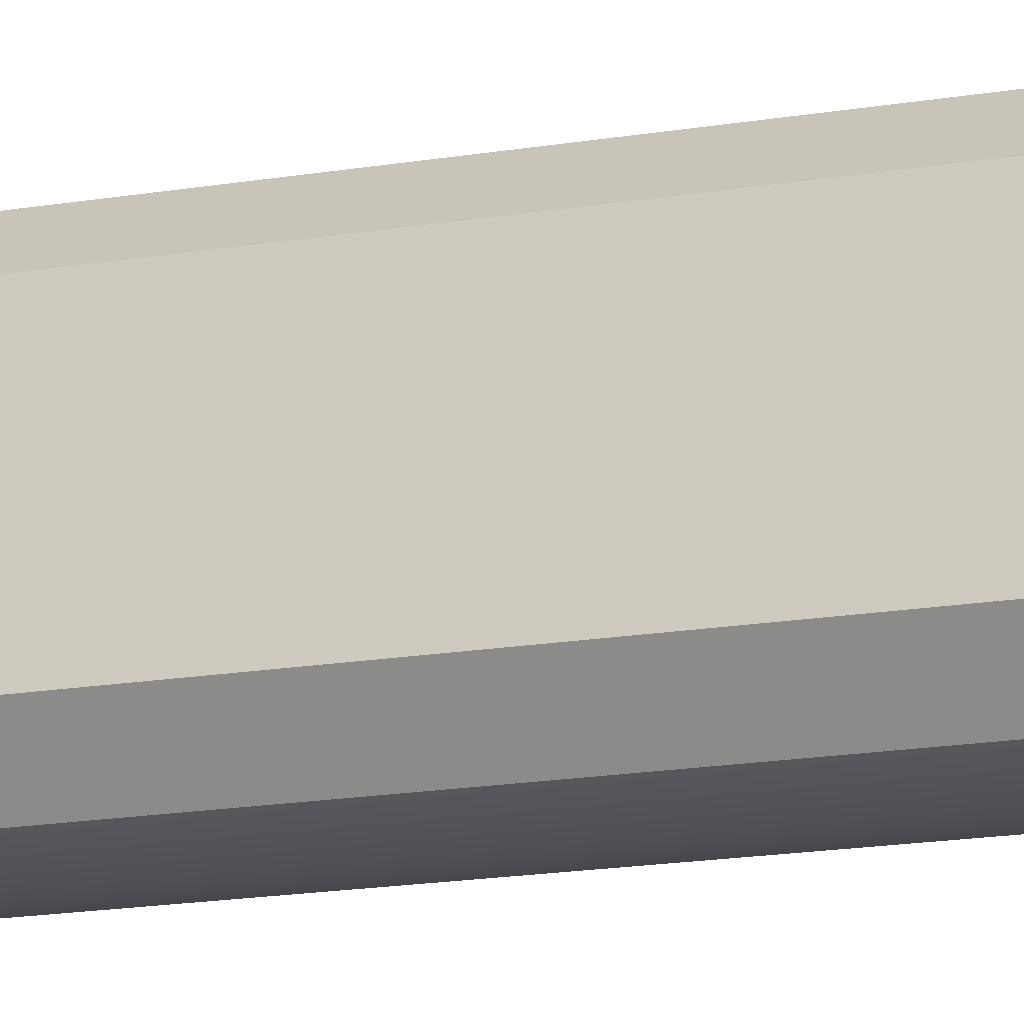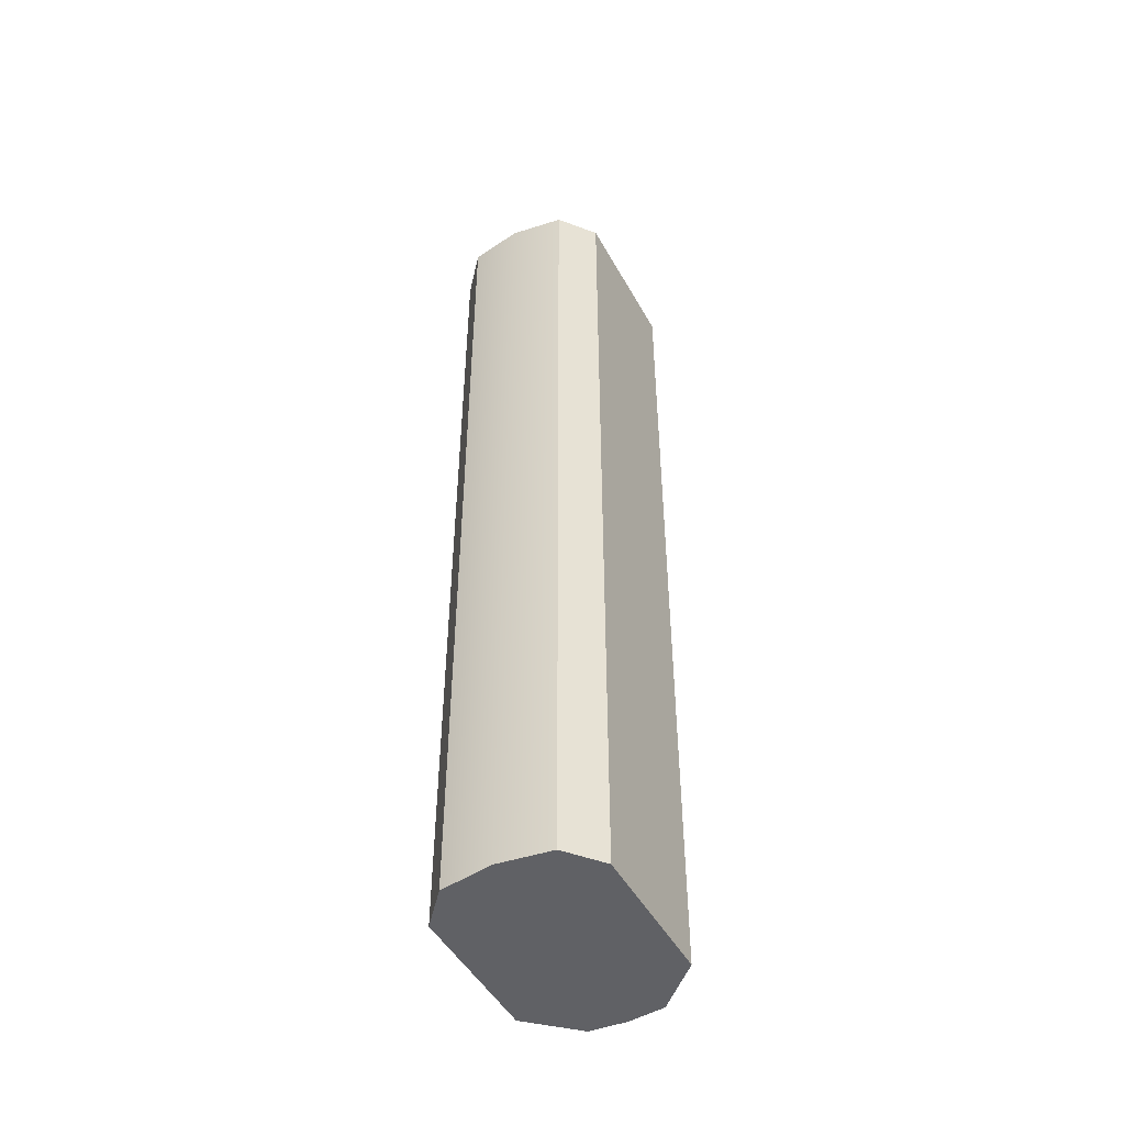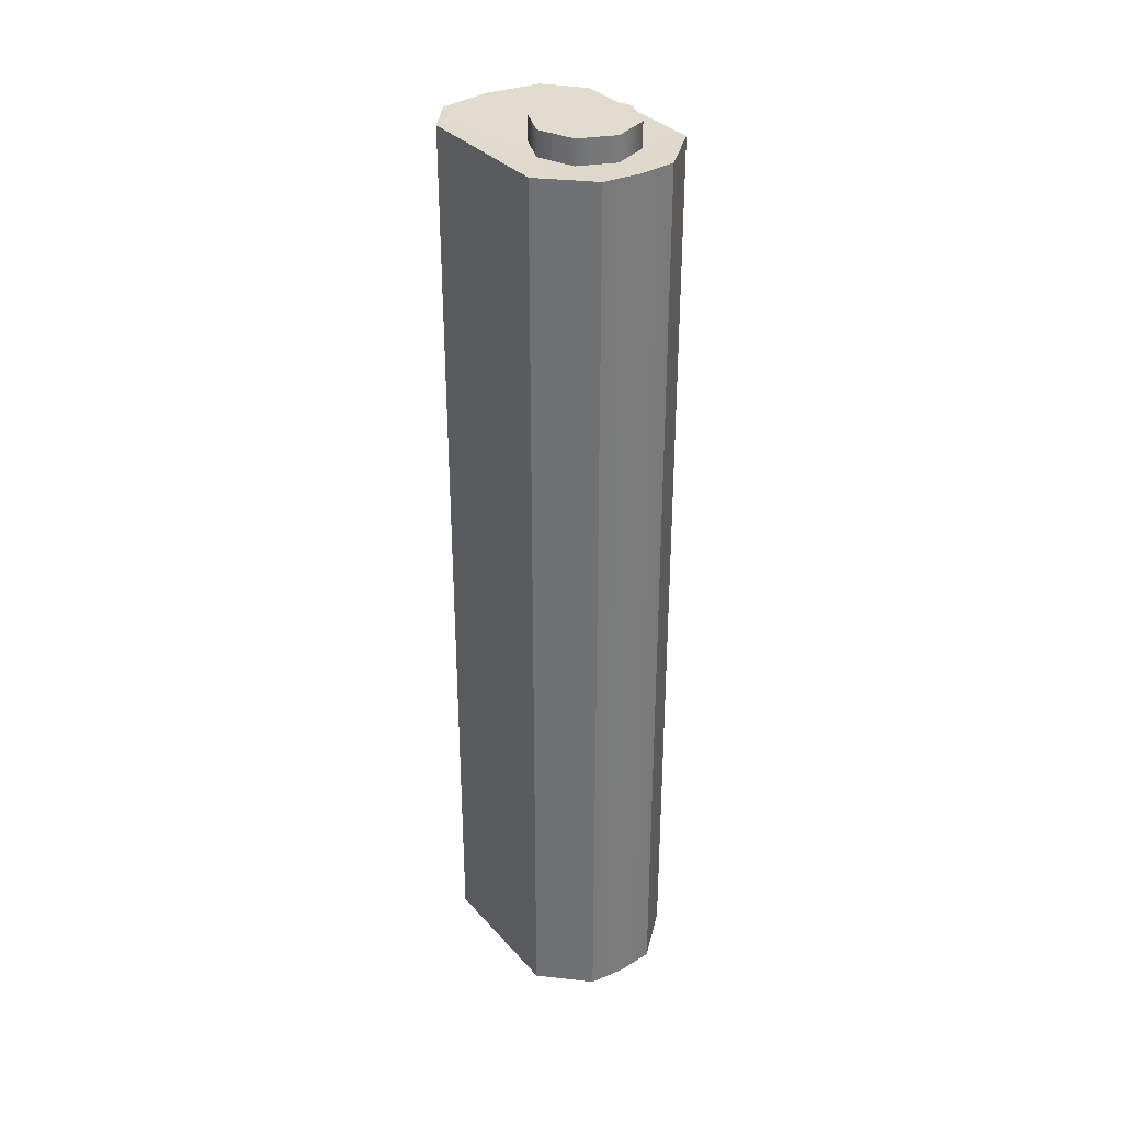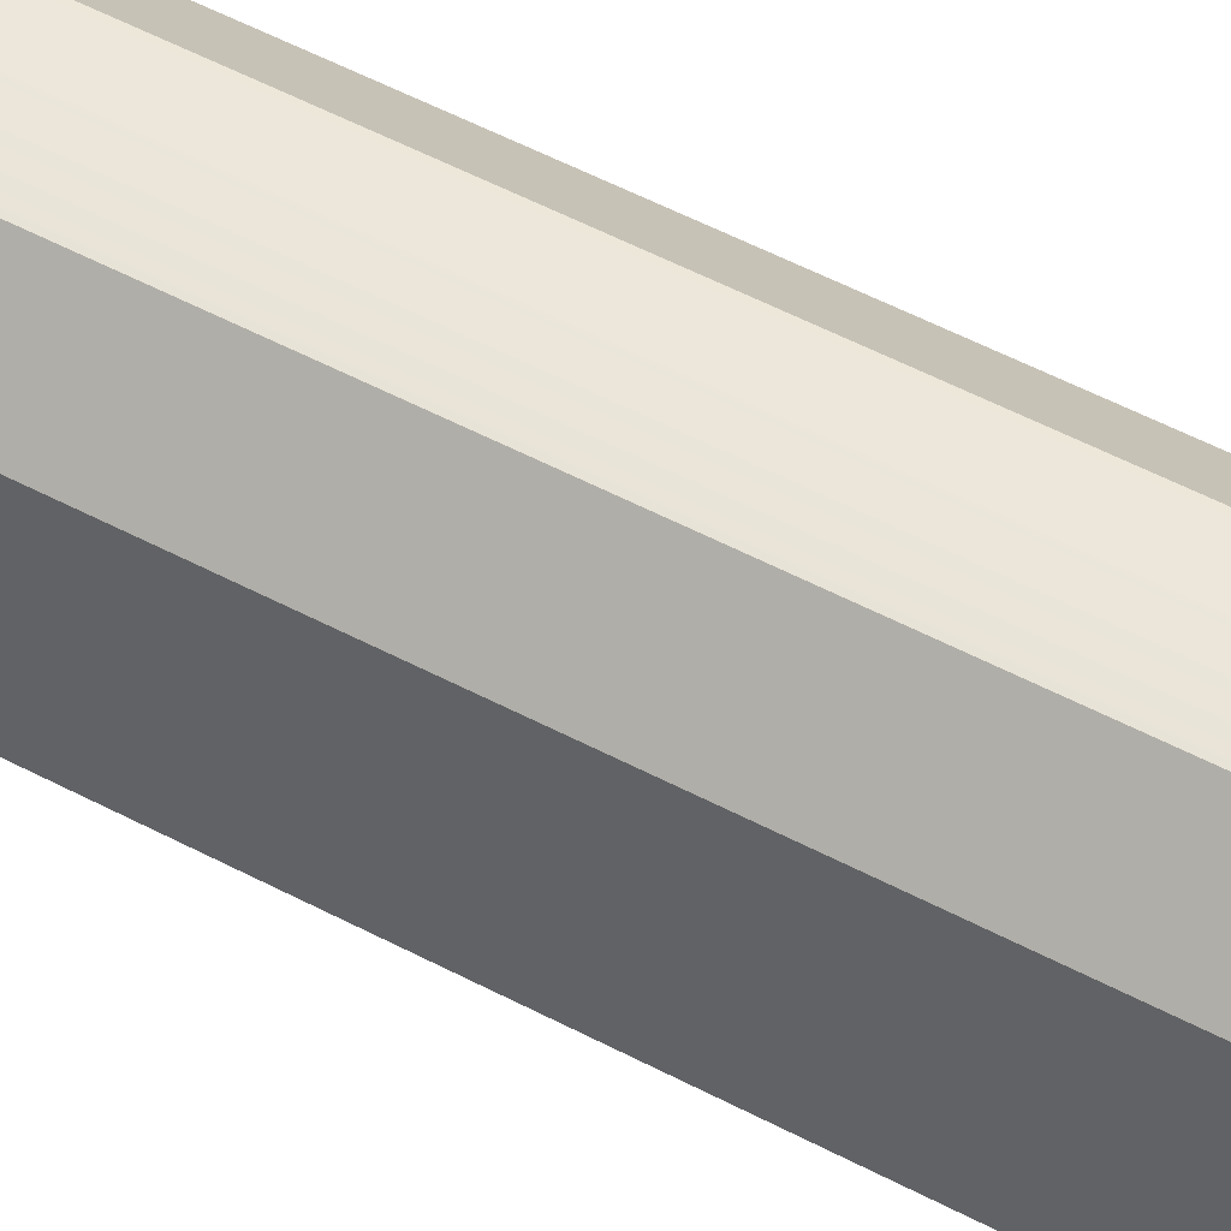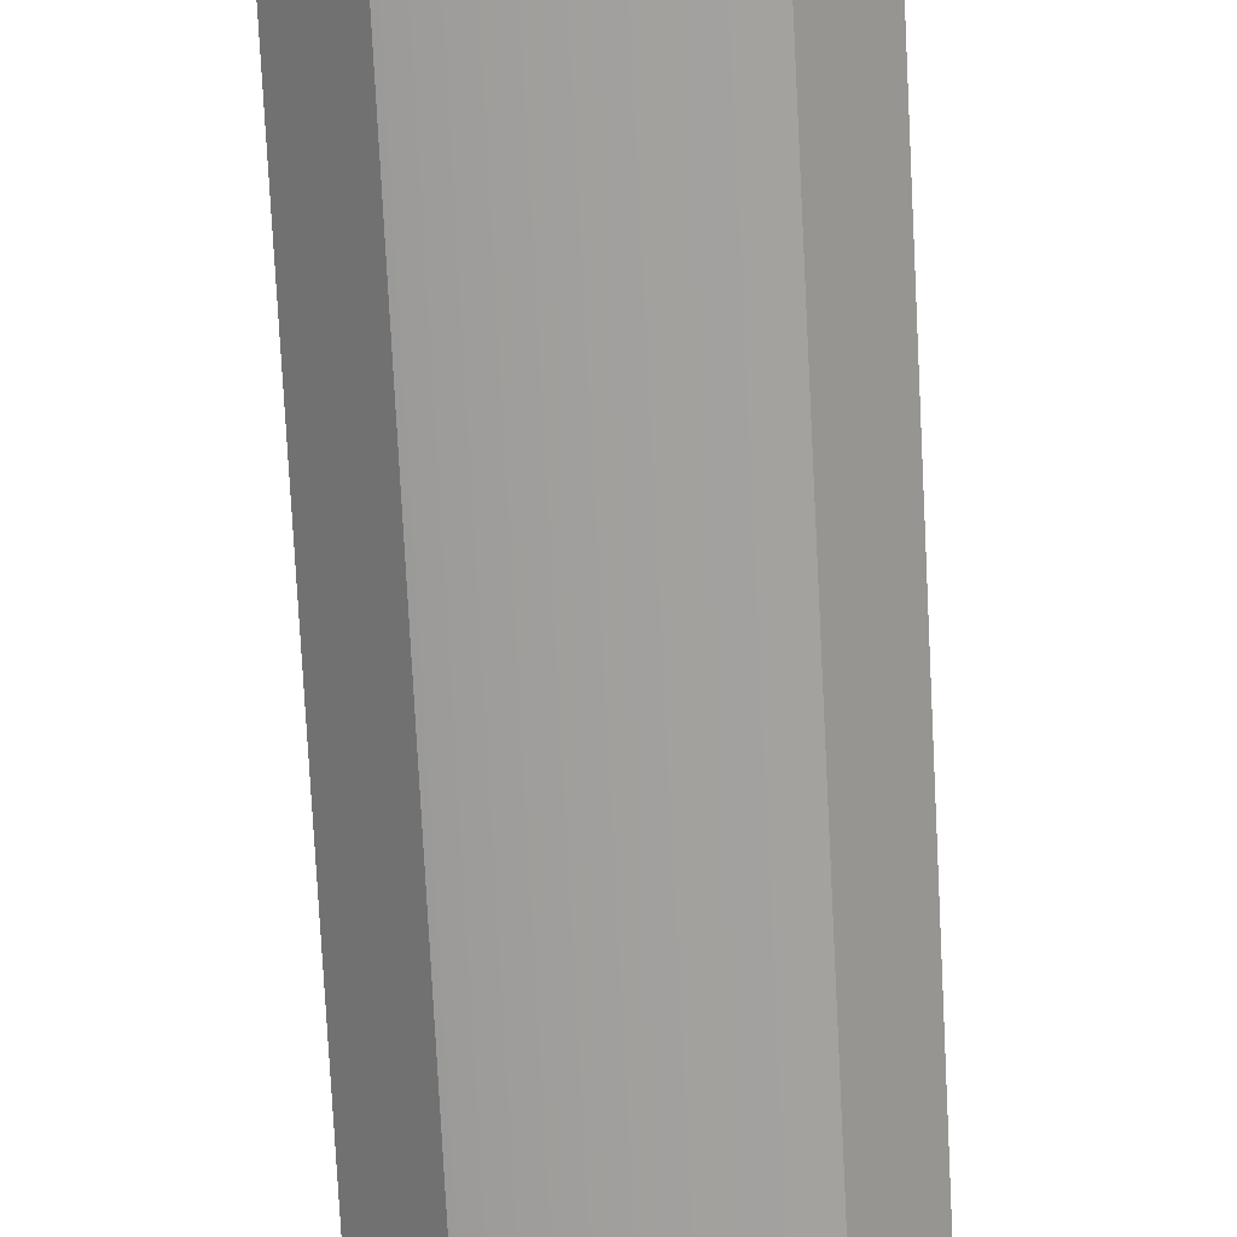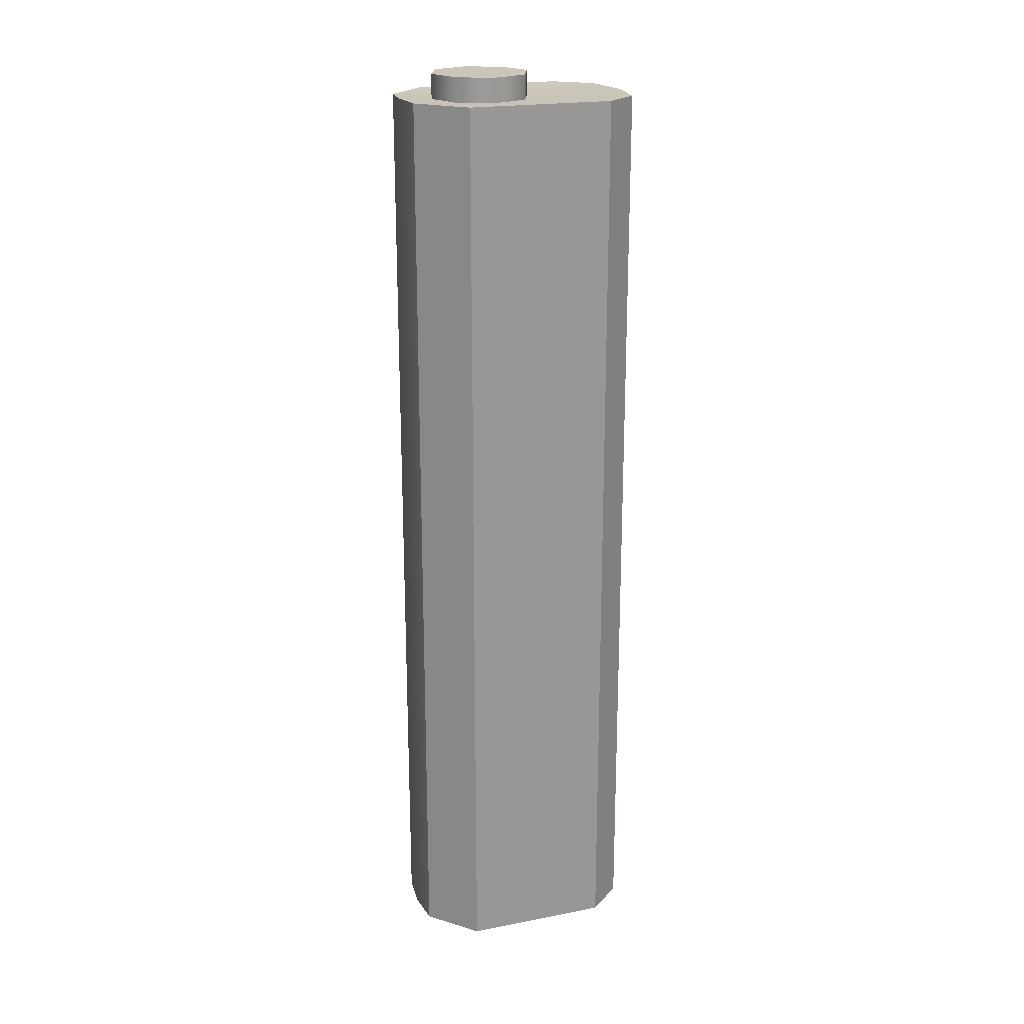
<metadata>
{"format":"obj","ext":"obj","renderer":"f3d","projection":"perspective","resolution":1024,"background":"white","views":[{"elev":-18.9,"azim":107.3,"up":"+Z"},{"elev":-48.6,"azim":-151.9,"up":"+Y"},{"elev":33.6,"azim":-34.7,"up":"+Y"},{"elev":55.2,"azim":119.0,"up":"+Z"},{"elev":-71.6,"azim":-177.1,"up":"+Z"},{"elev":20.8,"azim":70.8,"up":"+Y"}]}
</metadata>
<code>
g silencer_all_silencerco_osprey_9_9x19_LOD1
v -0.0001455 -0.1892 -0.03045
v -0.007492 -0.1892 0.01567
v -0.0001455 -0.1892 0.01636
v -0.01068 -0.1892 -0.02886
v -0.01646 -0.1892 0.007154
v -0.01646 -0.1892 -0.02183
v 0.007201 -0.1892 0.01567
v 0.01039 -0.1892 -0.02886
v 0.01648 -0.1892 -0.02183
v 0.01648 -0.1892 0.007154
v -0.0001455 -0.004811 -0.03045
v -0.01068 -0.1892 -0.02886
v -0.0001455 -0.1892 -0.03045
v -0.01068 -0.004811 -0.02886
v 0.01039 -0.004811 -0.02886
v 0.01039 -0.1892 -0.02886
v 0.01648 -0.004811 -0.02183
v 0.01648 -0.1892 0.007154
v 0.01648 -0.004811 0.007154
v 0.01648 -0.1892 -0.02183
v -0.0001455 -0.004811 0.01636
v 0.007201 -0.1892 0.01567
v -0.0001455 -0.1892 0.01636
v 0.007201 -0.004811 0.01567
v -0.007492 -0.004811 0.01567
v -0.007492 -0.1892 0.01567
v -0.01646 -0.004811 0.007154
v -0.01646 -0.1892 -0.02183
v -0.01646 -0.004811 -0.02183
v -0.01646 -0.1892 0.007154
v 0.01648 -0.004811 -0.02183
v 0.01039 -0.1892 -0.02886
v 0.01648 -0.1892 -0.02183
v 0.01039 -0.004811 -0.02886
v -0.01646 -0.1892 -0.02183
v -0.01068 -0.004811 -0.02886
v -0.01646 -0.004811 -0.02183
v -0.01068 -0.1892 -0.02886
v -0.01646 -0.004811 0.007154
v -0.007492 -0.1892 0.01567
v -0.01646 -0.1892 0.007154
v -0.007492 -0.004811 0.01567
v 0.01648 -0.1892 0.007154
v 0.007201 -0.004811 0.01567
v 0.01648 -0.004811 0.007154
v 0.007201 -0.1892 0.01567
v -0.009913 -0.005087 -0.0001602
v -0.006978 -0.0002392 0.006925
v -0.006978 -0.005087 0.006925
v -0.009913 -0.0002392 -0.0001602
v 0.0001065 -0.0002392 0.009859
v 0.0001065 -0.005087 0.009859
v 0.00719 -0.0002392 0.006925
v 0.00719 -0.005087 0.006925
v 0.01013 -0.0002392 -0.0001602
v 0.01013 -0.005087 -0.0001602
v 0.00719 -0.0002392 -0.007244
v 0.00719 -0.005087 -0.007244
v 0.0001065 -0.0002392 -0.01018
v 0.0001065 -0.005087 -0.01018
v -0.006978 -0.0002392 -0.007244
v -0.006978 -0.005087 -0.007244
v -0.009913 -0.0002392 -0.0001602
v -0.009913 -0.005087 -0.0001602
v -0.009913 -0.0002392 -0.0001602
v -0.006978 -0.0002392 -0.007244
v -0.006978 -0.0002392 0.006925
v 0.0001065 -0.0002392 0.009859
v 0.0001065 -0.0002392 -0.01018
v 0.00719 -0.0002392 0.006925
v 0.00719 -0.0002392 -0.007244
v 0.01013 -0.0002392 -0.0001602
v -0.0001455 -0.004811 0.01636
v 0.00719 -0.005087 0.006925
v 0.007201 -0.004811 0.01567
v 0.0001065 -0.005087 0.009859
v -0.007492 -0.004811 0.01567
v -0.006978 -0.005087 0.006925
v -0.01646 -0.004811 0.007154
v -0.009913 -0.005087 -0.0001602
v -0.01646 -0.004811 -0.02183
v 0.01648 -0.004811 0.007154
v 0.01013 -0.005087 -0.0001602
v 0.01648 -0.004811 -0.02183
v 0.00719 -0.005087 -0.007244
v 0.0001065 -0.005087 -0.01018
v 0.01039 -0.004811 -0.02886
v -0.0001455 -0.004811 -0.03045
v -0.01068 -0.004811 -0.02886
v -0.006978 -0.005087 -0.007244
g silencer_all_silencerco_osprey_9_9x19_LOD1_0
f 3 2 1
f 2 4 1
f 4 2 5
f 6 4 5
f 7 3 1
f 8 7 1
f 7 8 9
f 10 7 9
f 13 12 11
f 12 14 11
f 13 11 15
f 16 13 15
f 19 18 17
f 18 20 17
f 23 22 21
f 22 24 21
f 23 21 25
f 26 23 25
f 29 28 27
f 28 30 27
f 33 32 31
f 32 34 31
f 37 36 35
f 36 38 35
f 41 40 39
f 40 42 39
f 45 44 43
f 44 46 43
f 49 48 47
f 48 50 47
f 51 48 49
f 52 51 49
f 53 51 52
f 54 53 52
f 55 53 54
f 56 55 54
f 57 55 56
f 58 57 56
f 59 57 58
f 60 59 58
f 61 59 60
f 62 61 60
f 63 61 62
f 64 63 62
f 67 66 65
f 66 67 68
f 69 66 68
f 69 68 70
f 71 69 70
f 72 71 70
f 75 74 73
f 74 76 73
f 73 76 77
f 76 78 77
f 77 78 79
f 78 80 79
f 80 81 79
f 75 82 74
f 74 82 83
f 82 84 83
f 83 84 85
f 85 84 86
f 84 87 86
f 87 88 86
f 88 89 86
f 89 81 86
f 81 90 86
f 90 81 80

</code>
